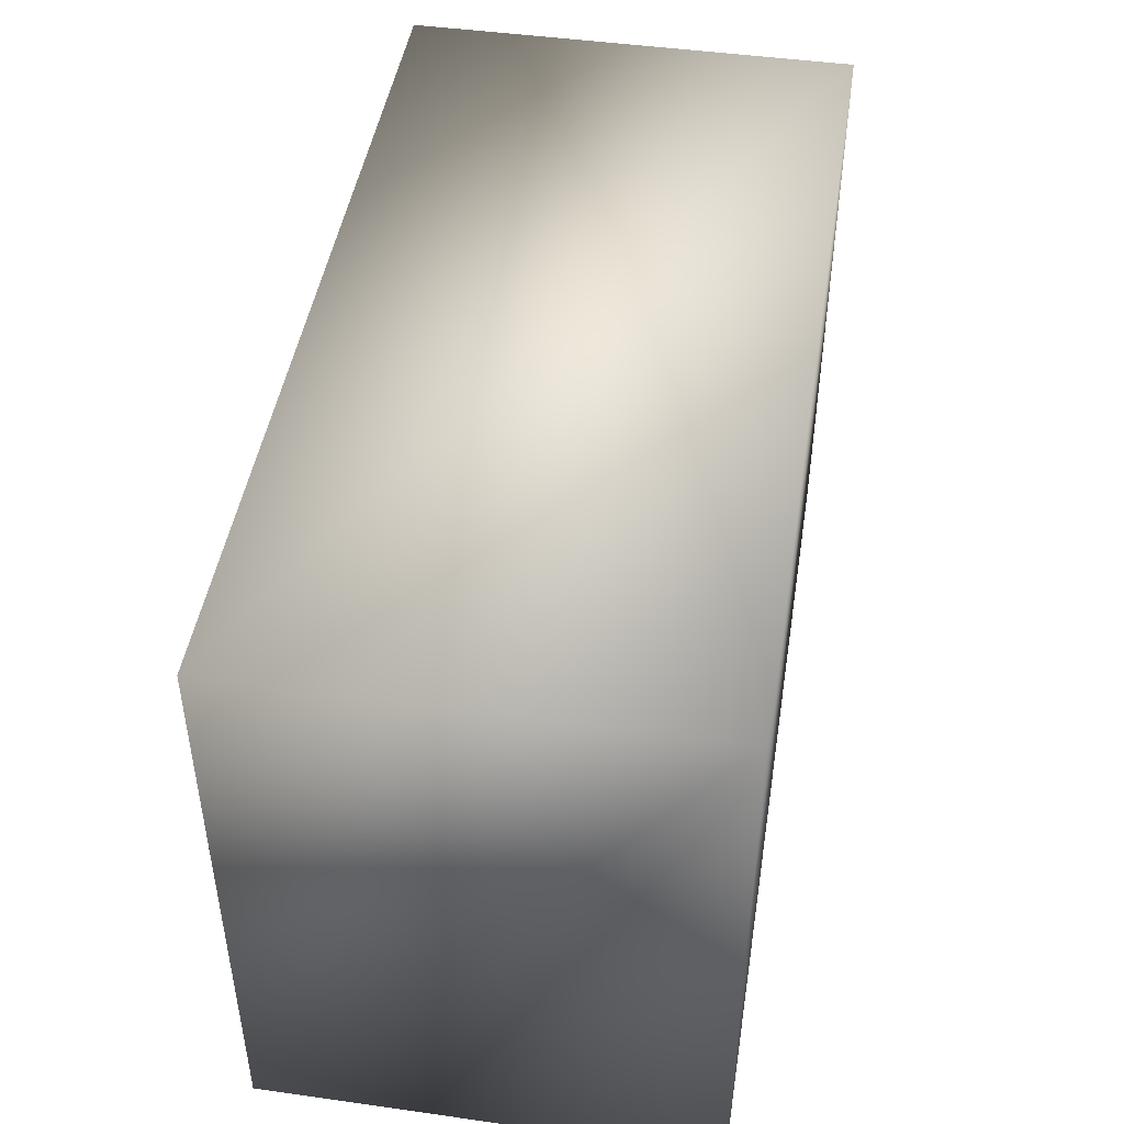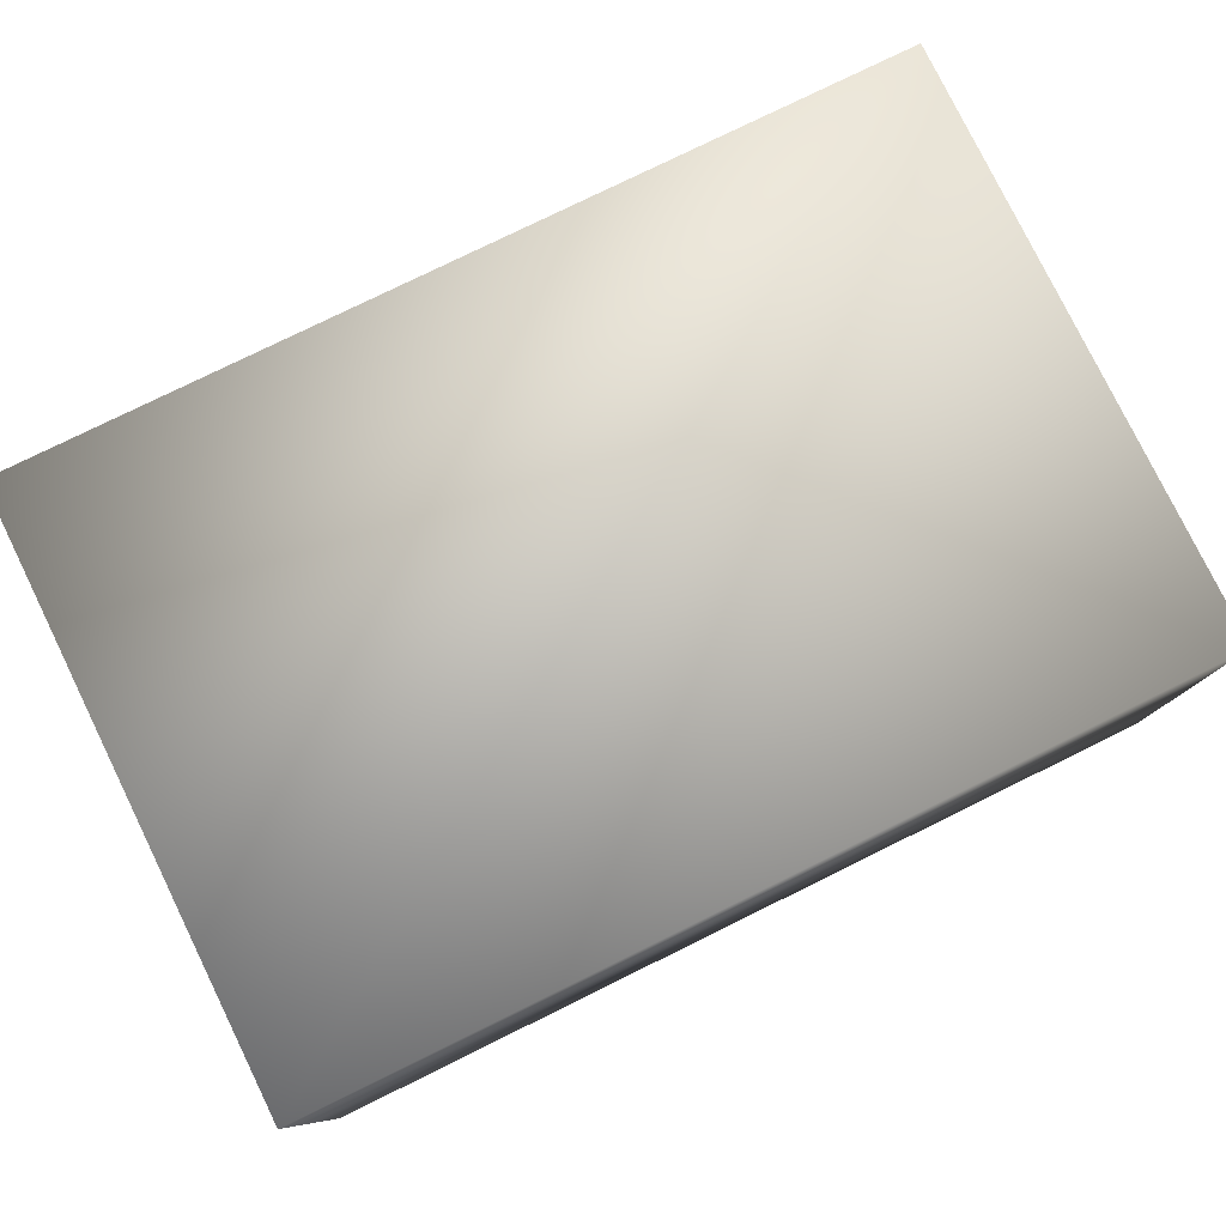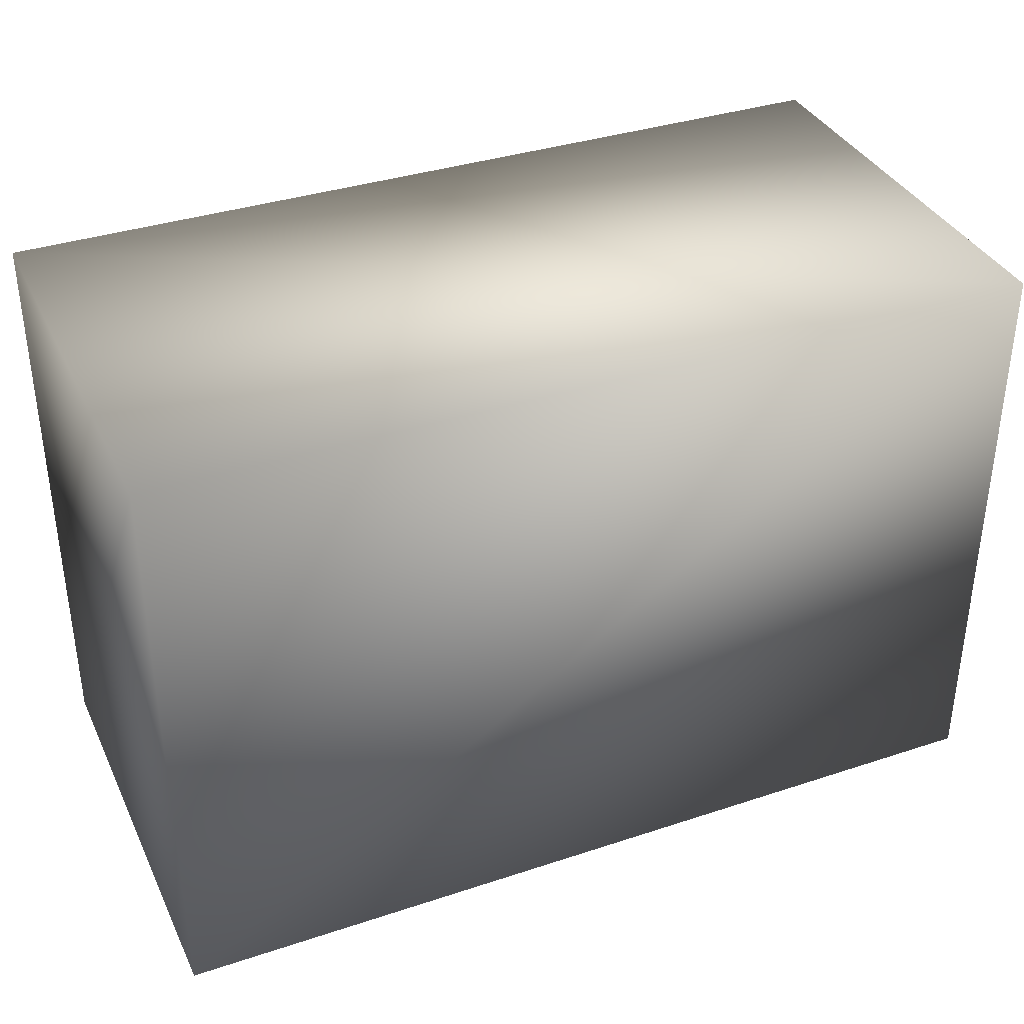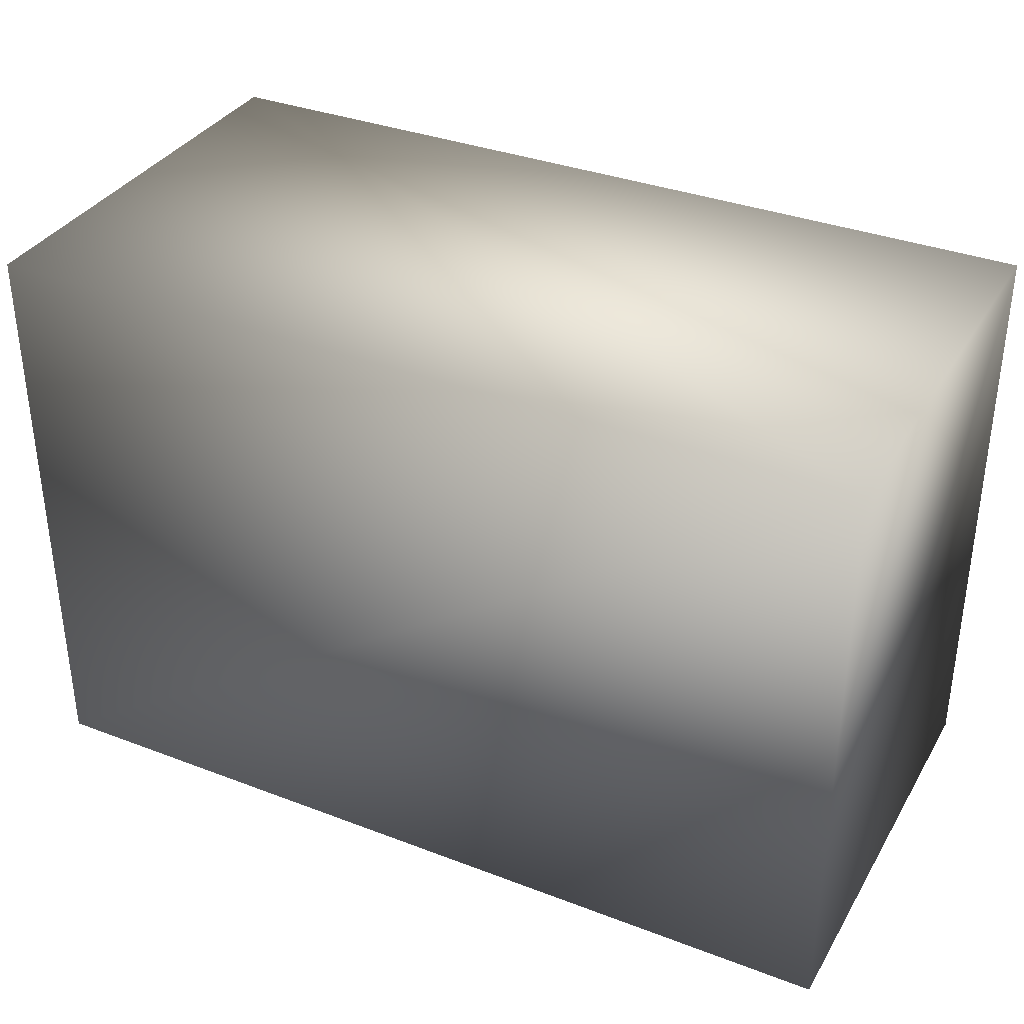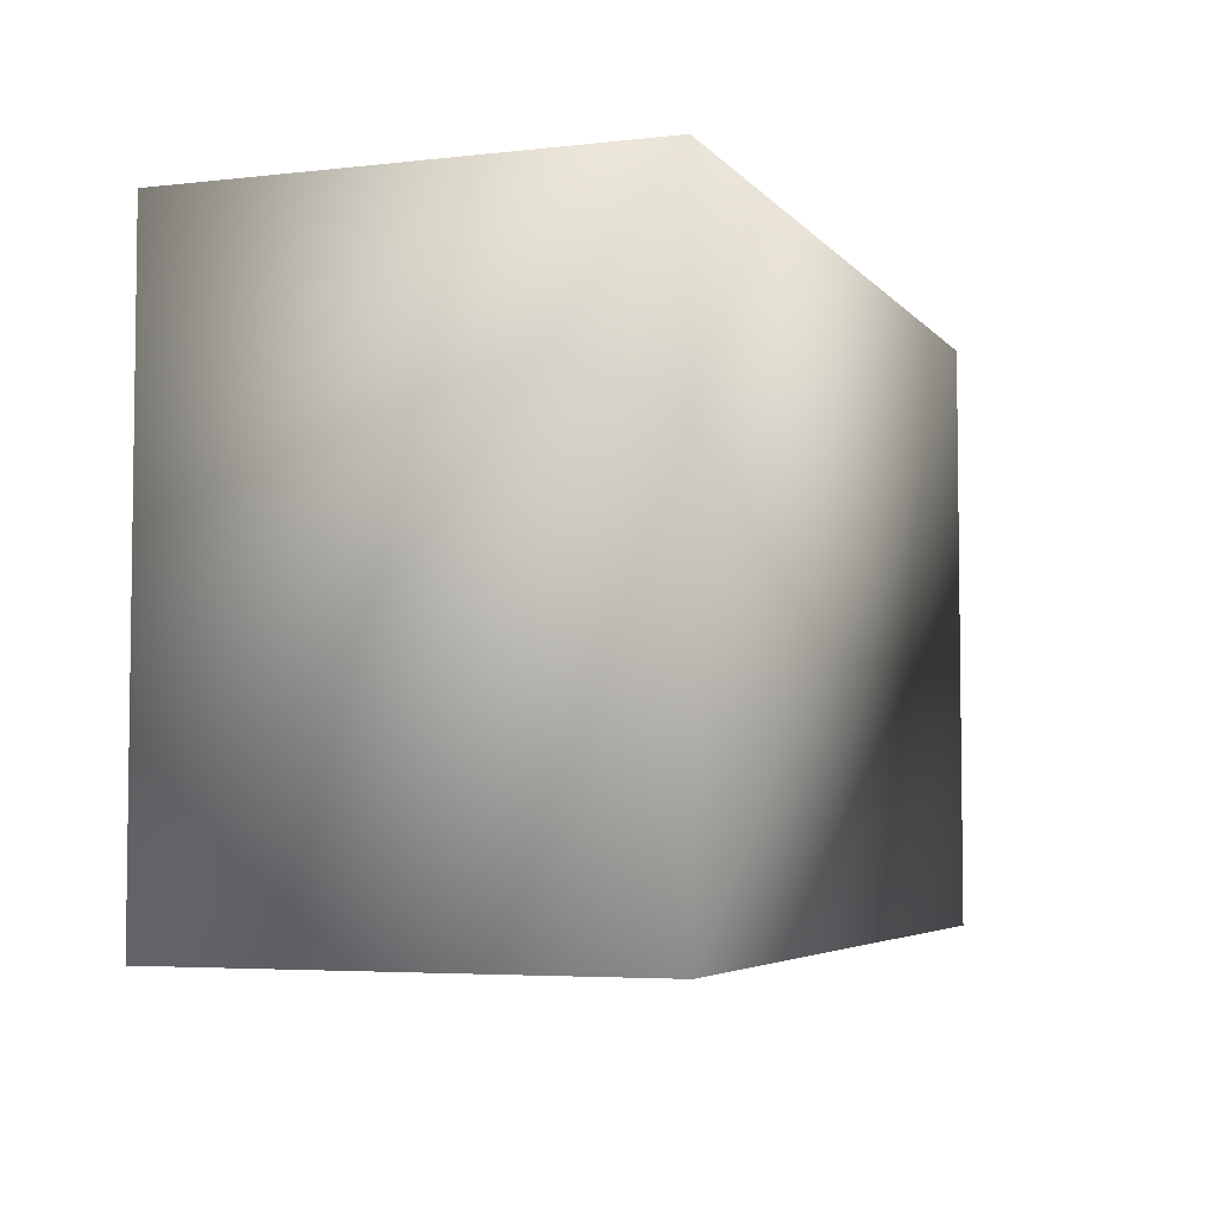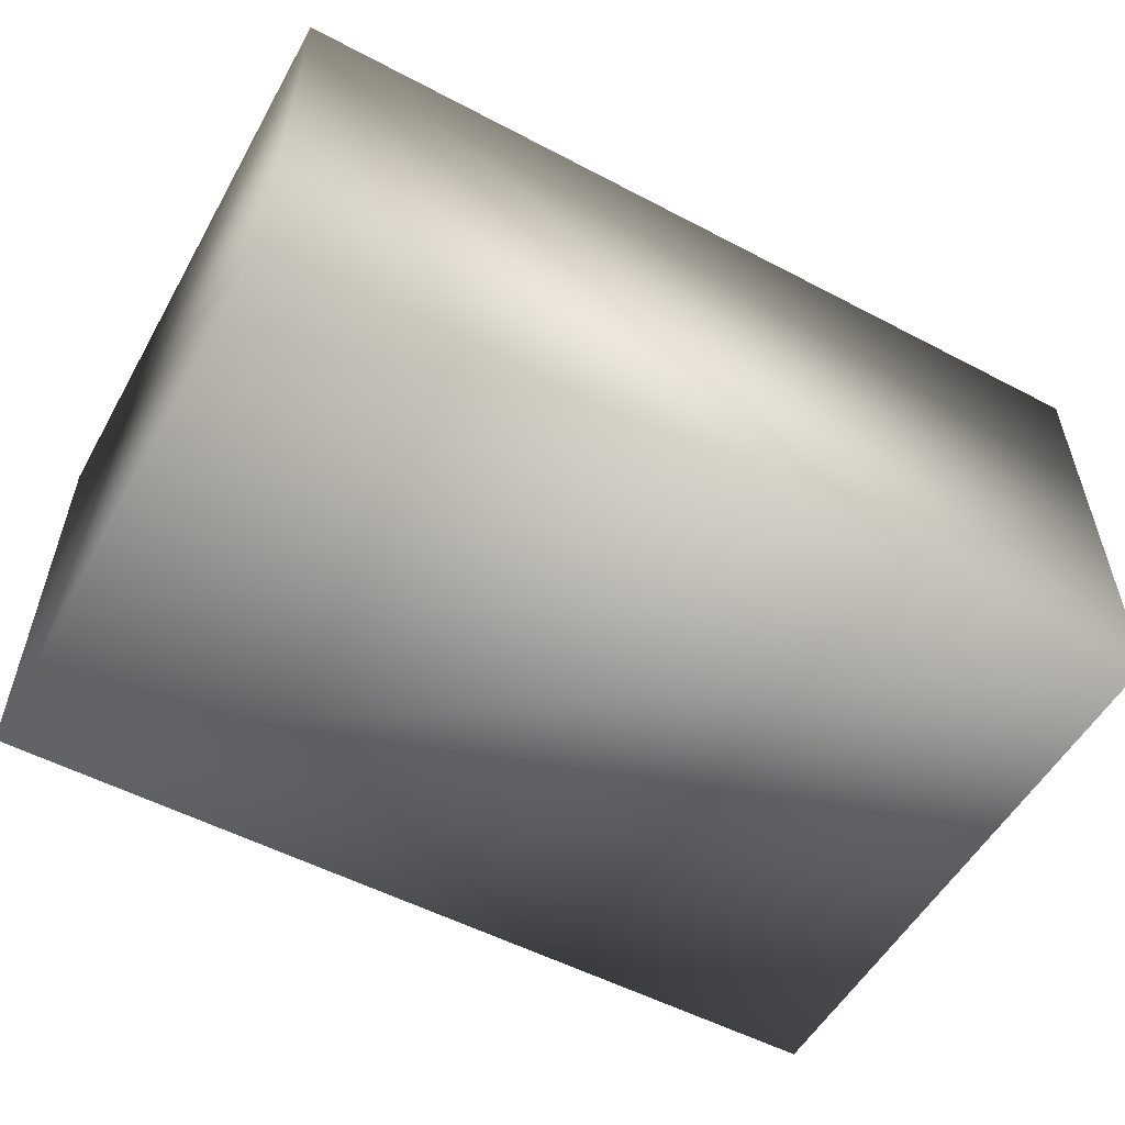
<metadata>
{"format":"obj","ext":"obj","renderer":"f3d","projection":"perspective","resolution":1024,"background":"white","views":[{"elev":46.3,"azim":99.1,"up":"+Y"},{"elev":79.3,"azim":153.9,"up":"+Z"},{"elev":36.3,"azim":-23.3,"up":"+Y"},{"elev":35.1,"azim":26.9,"up":"+Y"},{"elev":-4.7,"azim":-69.9,"up":"+Y"},{"elev":-54.4,"azim":150.9,"up":"+Z"}]}
</metadata>
<code>
o titanruinsblock01
v 4.371 0 -2.203
v -4.383 0 -2.203
v -4.383 5.861 -2.203
v 4.371 5.861 2.215
v -4.383 5.861 2.215
v -4.383 0 2.215
v 4.371 0 2.215
v -4.383 5.861 2.215
v -4.383 5.861 -2.203
v -4.383 0 -2.203
v -4.383 0 2.215
v 4.371 5.861 -2.203
v 4.371 5.861 2.215
v 4.371 0 2.215
v 4.371 0 -2.203
v -4.383 5.861 -2.203
v -4.383 5.861 2.215
v 4.371 5.861 2.215
v 4.371 5.861 -2.203
v 4.371 0 -2.203
v 4.371 0 2.215
v -4.383 0 2.215
v 4.371 5.861 -2.203
g Geoset0
f 1 2 3
f 4 5 6
f 6 7 4
f 8 9 10
f 10 11 8
f 12 13 14
f 14 15 12
f 16 17 18
f 18 19 16
f 2 20 21
f 21 22 2
f 3 23 1

</code>
